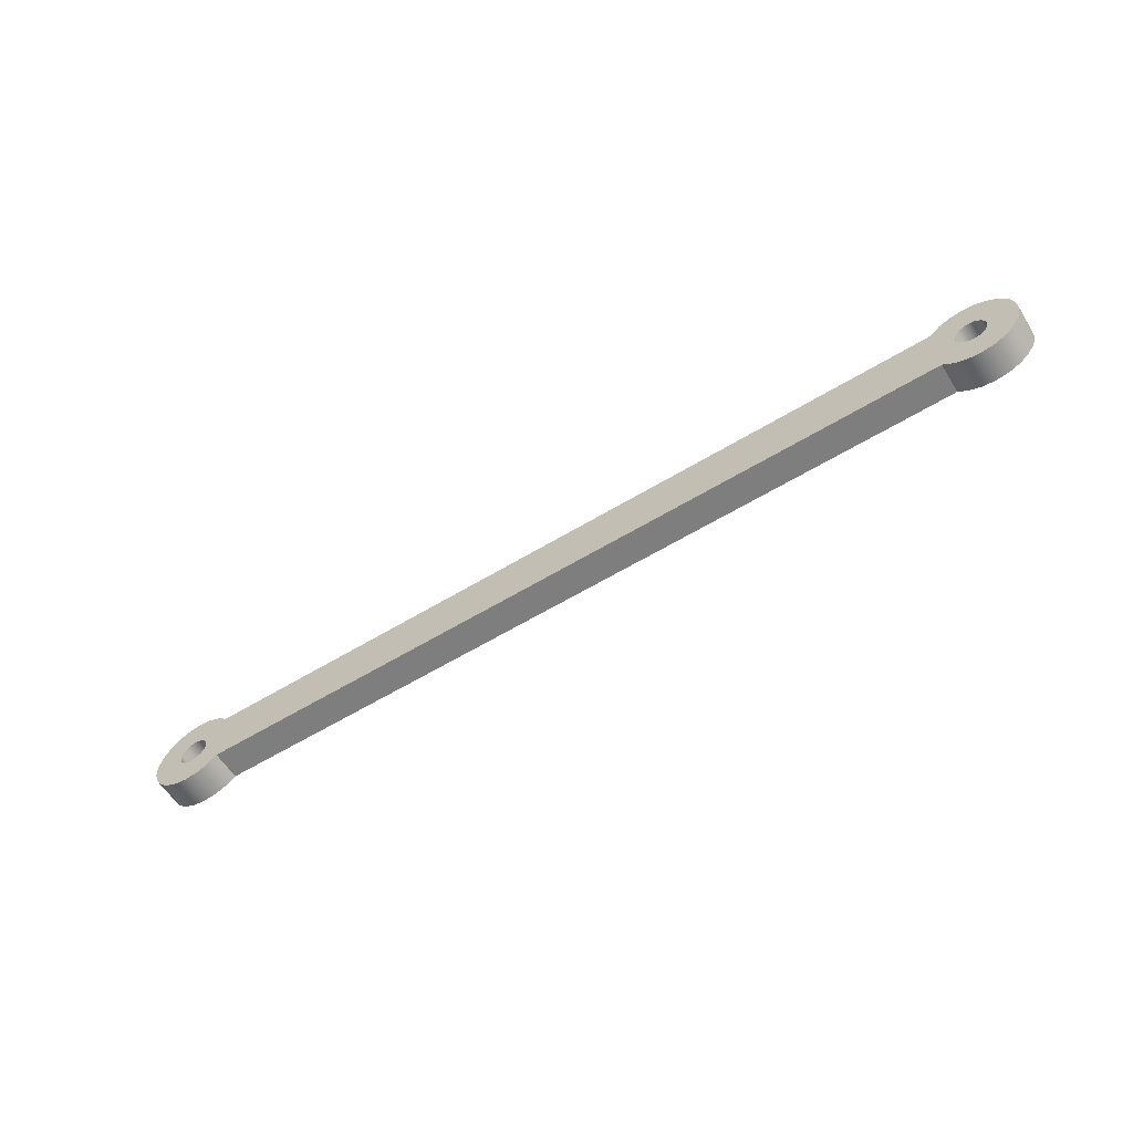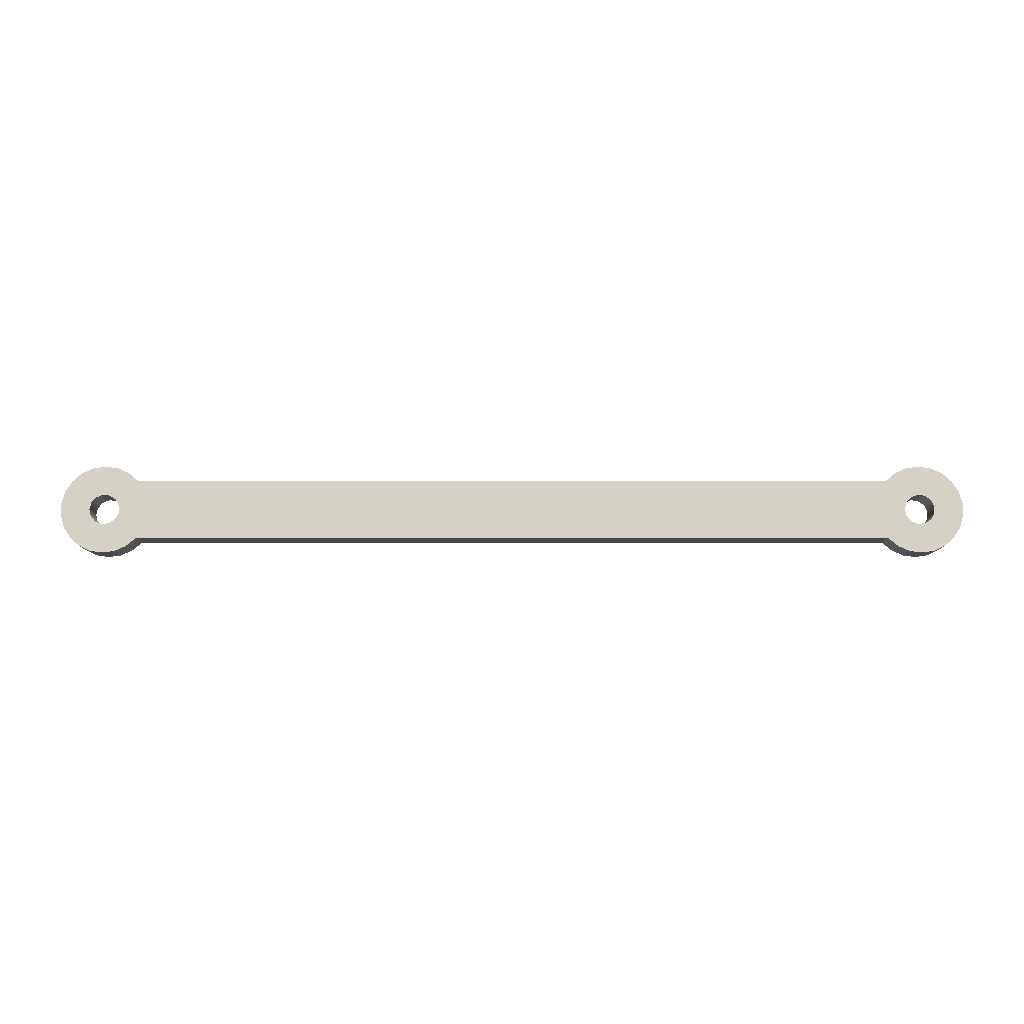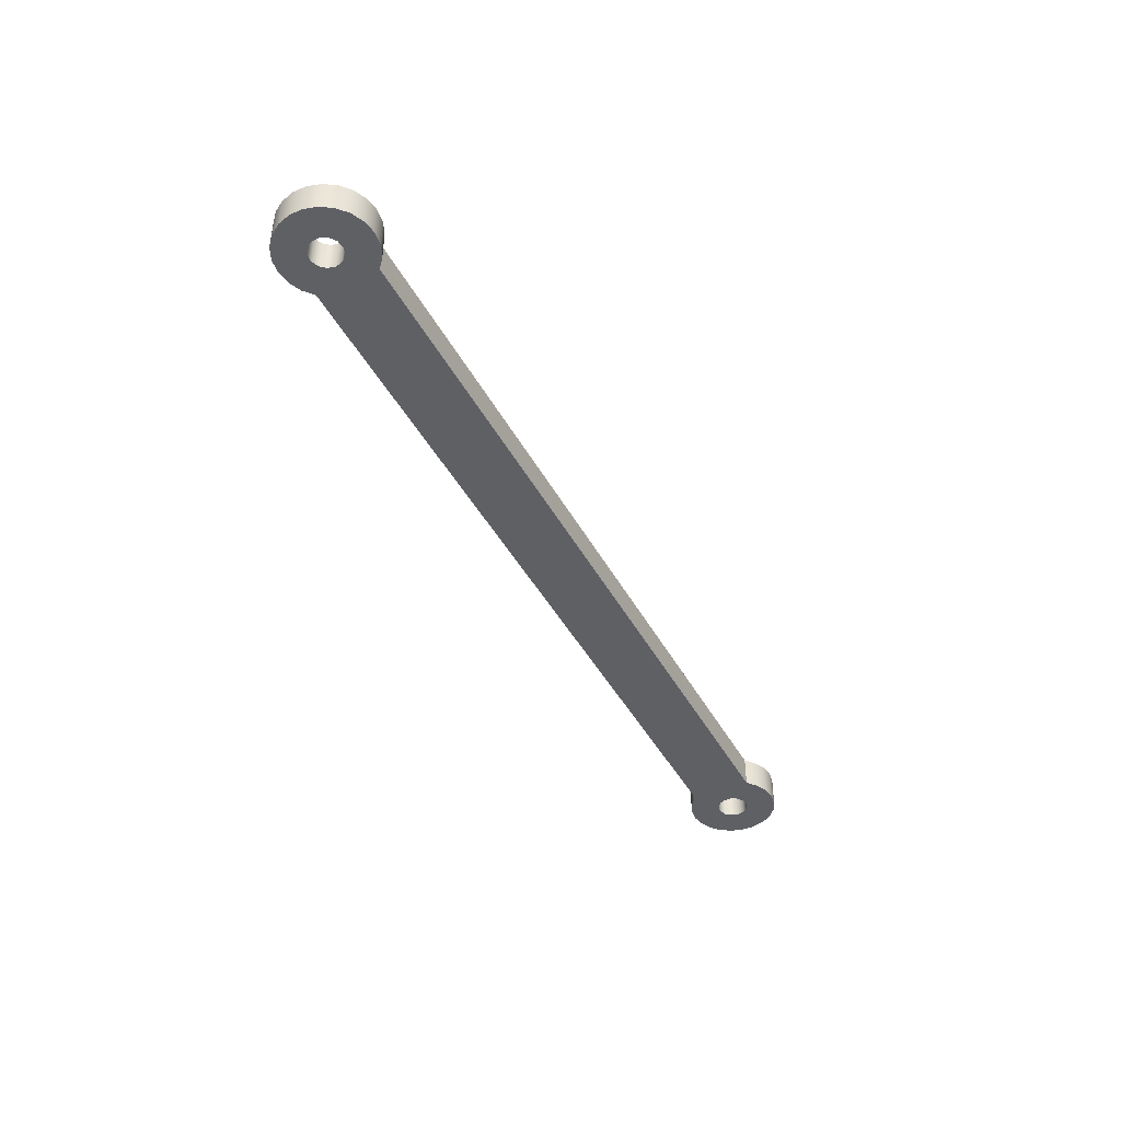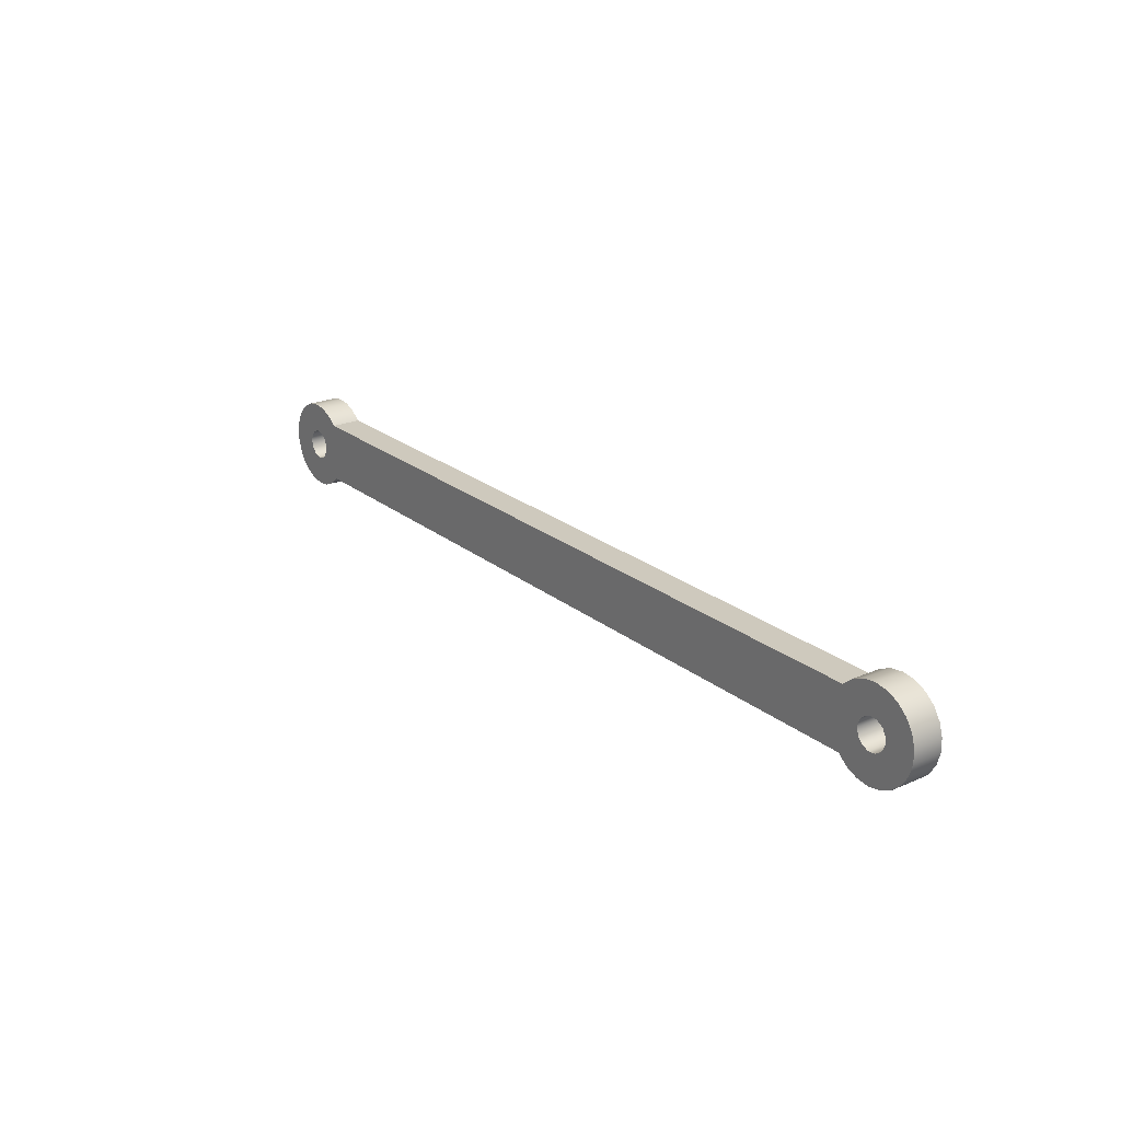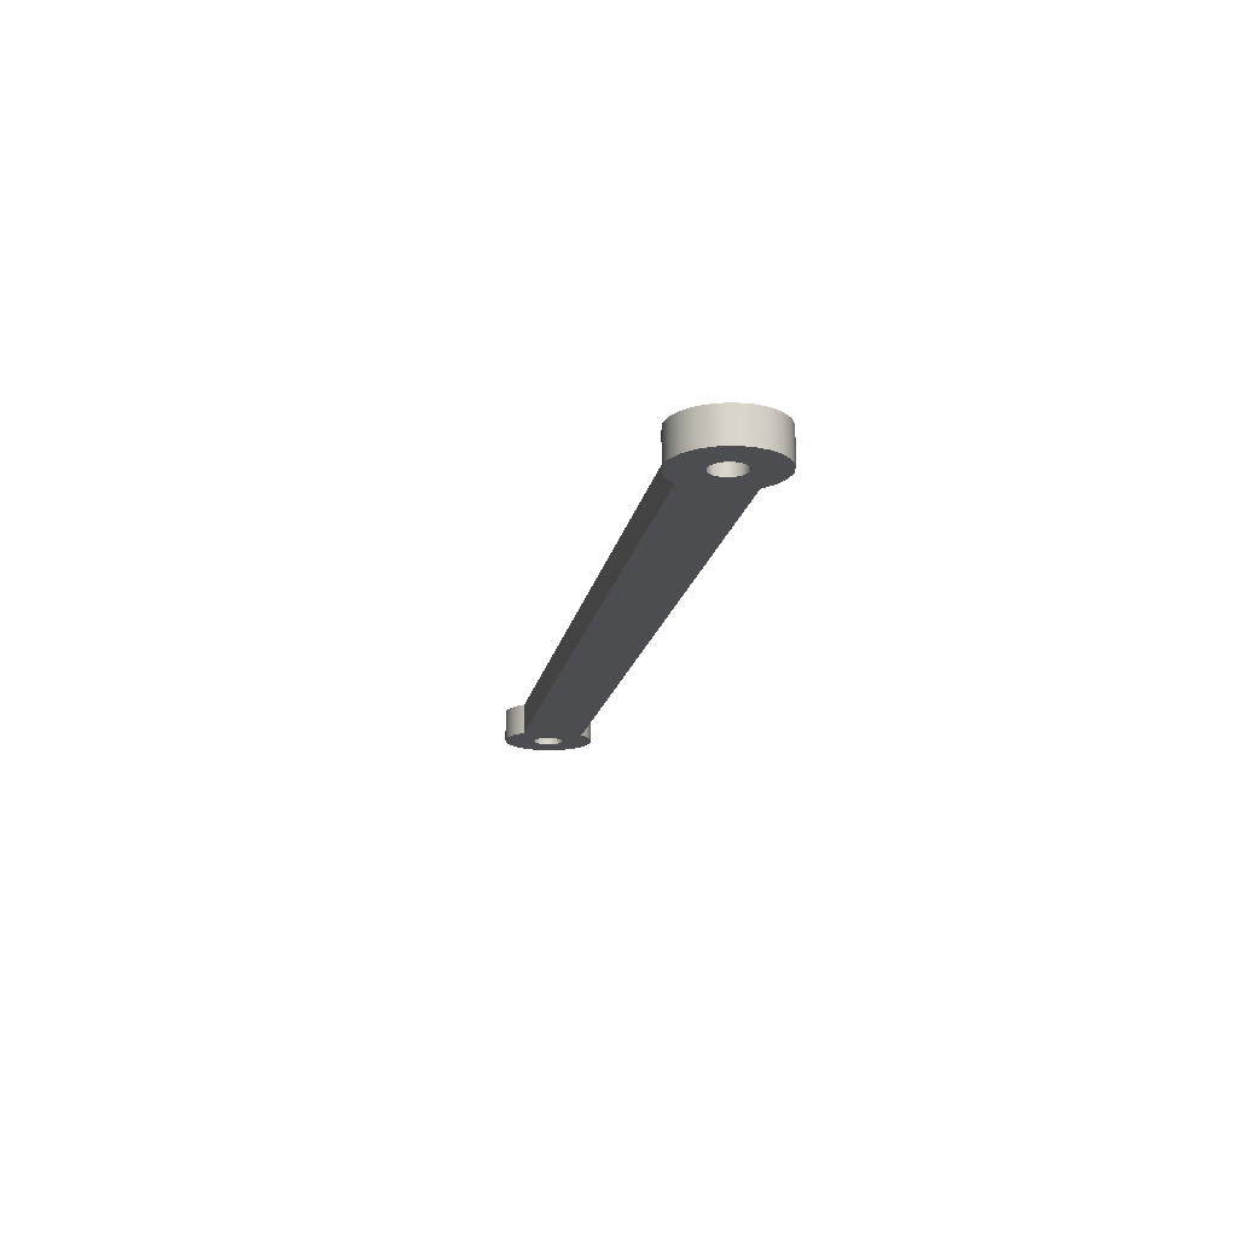
<metadata>
{"format":"obj","ext":"obj","renderer":"f3d","projection":"perspective","resolution":1024,"background":"white","views":[{"elev":-59.4,"azim":32.0,"up":"+Z"},{"elev":79.6,"azim":0.0,"up":"+Y"},{"elev":-43.1,"azim":116.5,"up":"+Y"},{"elev":22.7,"azim":53.4,"up":"+Z"},{"elev":-16.0,"azim":79.9,"up":"+Y"}]}
</metadata>
<code>
v 0.355 0 0.3175
v 8.535 0 0.3175
v 8.535 0.3175 0.3175
v 0.355 0.3175 0.3175
v 8.535 0 -0.3175
v 0.355 0 -0.3175
v 0.355 0.3175 -0.3175
v 8.535 0.3175 -0.3175
v 0.355 0 -0.3175
v 0.2519 0 -0.4042
v 0.1287 0 -0.4585
v -0.004847 0 -0.4762
v -0.138 0 -0.4558
v -0.2601 0 -0.399
v -0.3614 0 -0.3102
v -0.4338 0 -0.1966
v -0.4715 0 -0.06734
v -0.4715 0 0.06734
v -0.4338 0 0.1966
v -0.3614 0 0.3102
v -0.2601 0 0.399
v -0.138 0 0.4558
v -0.004847 0 0.4762
v 0.1287 0 0.4585
v 0.2519 0 0.4042
v 0.355 0 0.3175
v 0.355 0.3175 0.3175
v 0.2519 0.3175 0.4042
v 0.1287 0.3175 0.4585
v -0.004847 0.3175 0.4762
v -0.138 0.3175 0.4558
v -0.2601 0.3175 0.399
v -0.3614 0.3175 0.3102
v -0.4338 0.3175 0.1966
v -0.4715 0.3175 0.06734
v -0.4715 0.3175 -0.06734
v -0.4338 0.3175 -0.1966
v -0.3614 0.3175 -0.3102
v -0.2601 0.3175 -0.399
v -0.138 0.3175 -0.4558
v -0.004847 0.3175 -0.4762
v 0.1287 0.3175 -0.4585
v 0.2519 0.3175 -0.4042
v 0.355 0.3175 -0.3175
v 8.727 0.3175 1.991e-17
v 8.746 0.3175 0.07555
v 8.798 0.3175 0.1338
v 8.87 0.3175 0.1614
v 8.948 0.3175 0.152
v 9.012 0.3175 0.1078
v 9.048 0.3175 0.0389
v 9.048 0.3175 -0.0389
v 9.012 0.3175 -0.1078
v 8.948 0.3175 -0.152
v 8.87 0.3175 -0.1614
v 8.798 0.3175 -0.1338
v 8.746 0.3175 -0.07555
v 8.727 0 1.991e-17
v 8.746 0 -0.07555
v 8.798 0 -0.1338
v 8.87 0 -0.1614
v 8.948 0 -0.152
v 9.012 0 -0.1078
v 9.048 0 -0.0389
v 9.048 0 0.0389
v 9.012 0 0.1078
v 8.948 0 0.152
v 8.87 0 0.1614
v 8.798 0 0.1338
v 8.746 0 0.07555
v 8.727 0.3175 1.991e-17
v 8.727 0 1.991e-17
v 8.727 0.3175 1.991e-17
v 8.746 0.3175 -0.07555
v 8.798 0.3175 -0.1338
v 8.87 0.3175 -0.1614
v 8.948 0.3175 -0.152
v 9.012 0.3175 -0.1078
v 9.048 0.3175 -0.0389
v 9.048 0.3175 0.0389
v 9.012 0.3175 0.1078
v 8.948 0.3175 0.152
v 8.87 0.3175 0.1614
v 8.798 0.3175 0.1338
v 8.746 0.3175 0.07555
v -0.1626 0.3175 1.991e-17
v -0.1439 0.3175 -0.07555
v -0.09234 0.3175 -0.1338
v -0.01959 0.3175 -0.1614
v 0.05764 0.3175 -0.152
v 0.1217 0.3175 -0.1078
v 0.1578 0.3175 -0.0389
v 0.1578 0.3175 0.0389
v 0.1217 0.3175 0.1078
v 0.05764 0.3175 0.152
v -0.01959 0.3175 0.1614
v -0.09234 0.3175 0.1338
v -0.1439 0.3175 0.07555
v 0.355 0.3175 0.3175
v 8.535 0.3175 0.3175
v 8.638 0.3175 0.4042
v 8.761 0.3175 0.4585
v 8.895 0.3175 0.4762
v 9.028 0.3175 0.4558
v 9.15 0.3175 0.399
v 9.251 0.3175 0.3102
v 9.324 0.3175 0.1966
v 9.361 0.3175 0.06734
v 9.361 0.3175 -0.06734
v 9.324 0.3175 -0.1966
v 9.251 0.3175 -0.3102
v 9.15 0.3175 -0.399
v 9.028 0.3175 -0.4558
v 8.895 0.3175 -0.4762
v 8.761 0.3175 -0.4585
v 8.638 0.3175 -0.4042
v 8.535 0.3175 -0.3175
v 0.355 0.3175 -0.3175
v 0.2519 0.3175 -0.4042
v 0.1287 0.3175 -0.4585
v -0.004847 0.3175 -0.4762
v -0.138 0.3175 -0.4558
v -0.2601 0.3175 -0.399
v -0.3614 0.3175 -0.3102
v -0.4338 0.3175 -0.1966
v -0.4715 0.3175 -0.06734
v -0.4715 0.3175 0.06734
v -0.4338 0.3175 0.1966
v -0.3614 0.3175 0.3102
v -0.2601 0.3175 0.399
v -0.138 0.3175 0.4558
v -0.004847 0.3175 0.4762
v 0.1287 0.3175 0.4585
v 0.2519 0.3175 0.4042
v 8.727 0 1.991e-17
v 8.746 0 0.07555
v 8.798 0 0.1338
v 8.87 0 0.1614
v 8.948 0 0.152
v 9.012 0 0.1078
v 9.048 0 0.0389
v 9.048 0 -0.0389
v 9.012 0 -0.1078
v 8.948 0 -0.152
v 8.87 0 -0.1614
v 8.798 0 -0.1338
v 8.746 0 -0.07555
v -0.1626 0 1.991e-17
v -0.1439 0 0.07555
v -0.09234 0 0.1338
v -0.01959 0 0.1614
v 0.05764 0 0.152
v 0.1217 0 0.1078
v 0.1578 0 0.0389
v 0.1578 0 -0.0389
v 0.1217 0 -0.1078
v 0.05764 0 -0.152
v -0.01959 0 -0.1614
v -0.09234 0 -0.1338
v -0.1439 0 -0.07555
v 8.535 0 0.3175
v 0.355 0 0.3175
v 0.2519 0 0.4042
v 0.1287 0 0.4585
v -0.004847 0 0.4762
v -0.138 0 0.4558
v -0.2601 0 0.399
v -0.3614 0 0.3102
v -0.4338 0 0.1966
v -0.4715 0 0.06734
v -0.4715 0 -0.06734
v -0.4338 0 -0.1966
v -0.3614 0 -0.3102
v -0.2601 0 -0.399
v -0.138 0 -0.4558
v -0.004847 0 -0.4762
v 0.1287 0 -0.4585
v 0.2519 0 -0.4042
v 0.355 0 -0.3175
v 8.535 0 -0.3175
v 8.638 0 -0.4042
v 8.761 0 -0.4585
v 8.895 0 -0.4762
v 9.028 0 -0.4558
v 9.15 0 -0.399
v 9.251 0 -0.3102
v 9.324 0 -0.1966
v 9.361 0 -0.06734
v 9.361 0 0.06734
v 9.324 0 0.1966
v 9.251 0 0.3102
v 9.15 0 0.399
v 9.028 0 0.4558
v 8.895 0 0.4762
v 8.761 0 0.4585
v 8.638 0 0.4042
v 8.535 0 0.3175
v 8.638 0 0.4042
v 8.761 0 0.4585
v 8.895 0 0.4762
v 9.028 0 0.4558
v 9.15 0 0.399
v 9.251 0 0.3102
v 9.324 0 0.1966
v 9.361 0 0.06734
v 9.361 0 -0.06734
v 9.324 0 -0.1966
v 9.251 0 -0.3102
v 9.15 0 -0.399
v 9.028 0 -0.4558
v 8.895 0 -0.4762
v 8.761 0 -0.4585
v 8.638 0 -0.4042
v 8.535 0 -0.3175
v 8.535 0.3175 -0.3175
v 8.638 0.3175 -0.4042
v 8.761 0.3175 -0.4585
v 8.895 0.3175 -0.4762
v 9.028 0.3175 -0.4558
v 9.15 0.3175 -0.399
v 9.251 0.3175 -0.3102
v 9.324 0.3175 -0.1966
v 9.361 0.3175 -0.06734
v 9.361 0.3175 0.06734
v 9.324 0.3175 0.1966
v 9.251 0.3175 0.3102
v 9.15 0.3175 0.399
v 9.028 0.3175 0.4558
v 8.895 0.3175 0.4762
v 8.761 0.3175 0.4585
v 8.638 0.3175 0.4042
v 8.535 0.3175 0.3175
v -0.1626 0.3175 1.991e-17
v -0.1439 0.3175 0.07555
v -0.09234 0.3175 0.1338
v -0.01959 0.3175 0.1614
v 0.05764 0.3175 0.152
v 0.1217 0.3175 0.1078
v 0.1578 0.3175 0.0389
v 0.1578 0.3175 -0.0389
v 0.1217 0.3175 -0.1078
v 0.05764 0.3175 -0.152
v -0.01959 0.3175 -0.1614
v -0.09234 0.3175 -0.1338
v -0.1439 0.3175 -0.07555
v -0.1626 0 1.991e-17
v -0.1439 0 -0.07555
v -0.09234 0 -0.1338
v -0.01959 0 -0.1614
v 0.05764 0 -0.152
v 0.1217 0 -0.1078
v 0.1578 0 -0.0389
v 0.1578 0 0.0389
v 0.1217 0 0.1078
v 0.05764 0 0.152
v -0.01959 0 0.1614
v -0.09234 0 0.1338
v -0.1439 0 0.07555
v -0.1626 0.3175 1.991e-17
v -0.1626 0 1.991e-17
f 1 2 4
f 4 2 3
f 5 6 8
f 8 6 7
f 44 9 43
f 43 9 10
f 43 10 42
f 42 10 11
f 42 11 41
f 41 11 12
f 41 12 40
f 40 12 13
f 40 13 39
f 39 13 14
f 39 14 38
f 38 14 15
f 38 15 37
f 37 15 16
f 37 16 36
f 36 16 17
f 36 17 35
f 35 17 18
f 35 18 34
f 34 18 19
f 34 19 33
f 33 19 20
f 33 20 32
f 32 20 21
f 32 21 31
f 31 21 22
f 31 22 30
f 30 22 23
f 30 23 29
f 29 23 24
f 29 24 28
f 28 24 25
f 28 25 27
f 27 25 26
f 46 70 45
f 45 70 72
f 71 58 57
f 57 58 59
f 57 59 56
f 56 59 60
f 56 60 55
f 55 60 61
f 55 61 54
f 54 61 62
f 54 62 53
f 53 62 63
f 53 63 52
f 52 63 64
f 52 64 51
f 51 64 65
f 51 65 50
f 50 65 66
f 50 66 49
f 49 66 67
f 49 67 48
f 48 67 68
f 48 68 47
f 47 68 69
f 47 69 46
f 46 69 70
f 74 92 73
f 73 92 93
f 73 93 85
f 85 93 100
f 85 100 84
f 84 100 83
f 83 100 107
f 83 107 82
f 82 107 81
f 81 107 108
f 81 108 80
f 80 108 79
f 79 108 109
f 79 109 78
f 78 109 110
f 78 110 77
f 77 110 76
f 76 110 117
f 76 117 75
f 75 117 74
f 74 117 92
f 87 126 86
f 86 126 127
f 86 127 98
f 98 127 97
f 97 127 128
f 97 128 96
f 96 128 99
f 96 99 95
f 95 99 94
f 94 99 93
f 93 99 100
f 87 88 126
f 126 88 125
f 125 88 89
f 125 89 118
f 118 89 90
f 118 90 91
f 91 92 118
f 118 92 117
f 101 105 100
f 100 105 106
f 100 106 107
f 105 101 104
f 104 101 102
f 104 102 103
f 110 111 117
f 117 111 112
f 117 112 116
f 116 112 113
f 116 113 115
f 115 113 114
f 119 123 118
f 118 123 124
f 118 124 125
f 123 119 122
f 122 119 120
f 122 120 121
f 128 129 99
f 99 129 130
f 99 130 134
f 134 130 131
f 134 131 133
f 133 131 132
f 136 154 135
f 135 154 155
f 135 155 147
f 147 155 180
f 147 180 146
f 146 180 145
f 145 180 187
f 145 187 144
f 144 187 143
f 143 187 188
f 143 188 142
f 142 188 189
f 142 189 141
f 141 189 140
f 140 189 190
f 140 190 139
f 139 190 138
f 138 190 161
f 138 161 137
f 137 161 136
f 136 161 154
f 149 170 148
f 148 170 171
f 148 171 160
f 160 171 159
f 159 171 172
f 159 172 158
f 158 172 179
f 158 179 157
f 157 179 156
f 156 179 155
f 155 179 180
f 149 150 170
f 170 150 169
f 169 150 151
f 169 151 162
f 162 151 152
f 162 152 153
f 153 154 162
f 162 154 161
f 163 167 162
f 162 167 168
f 162 168 169
f 167 163 166
f 166 163 164
f 166 164 165
f 172 173 179
f 179 173 174
f 179 174 178
f 178 174 175
f 178 175 177
f 177 175 176
f 181 185 180
f 180 185 186
f 180 186 187
f 185 181 184
f 184 181 182
f 184 182 183
f 190 191 161
f 161 191 192
f 161 192 196
f 196 192 193
f 196 193 195
f 195 193 194
f 232 197 231
f 231 197 198
f 231 198 230
f 230 198 199
f 230 199 229
f 229 199 200
f 229 200 228
f 228 200 201
f 228 201 227
f 227 201 202
f 227 202 226
f 226 202 203
f 226 203 225
f 225 203 204
f 225 204 224
f 224 204 205
f 224 205 223
f 223 205 206
f 223 206 222
f 222 206 207
f 222 207 221
f 221 207 208
f 221 208 220
f 220 208 209
f 220 209 219
f 219 209 210
f 219 210 218
f 218 210 211
f 218 211 217
f 217 211 212
f 217 212 216
f 216 212 213
f 216 213 215
f 215 213 214
f 234 258 233
f 233 258 260
f 259 246 245
f 245 246 247
f 245 247 244
f 244 247 248
f 244 248 243
f 243 248 249
f 243 249 242
f 242 249 250
f 242 250 241
f 241 250 251
f 241 251 240
f 240 251 252
f 240 252 239
f 239 252 253
f 239 253 238
f 238 253 254
f 238 254 237
f 237 254 255
f 237 255 236
f 236 255 256
f 236 256 235
f 235 256 257
f 235 257 234
f 234 257 258

</code>
